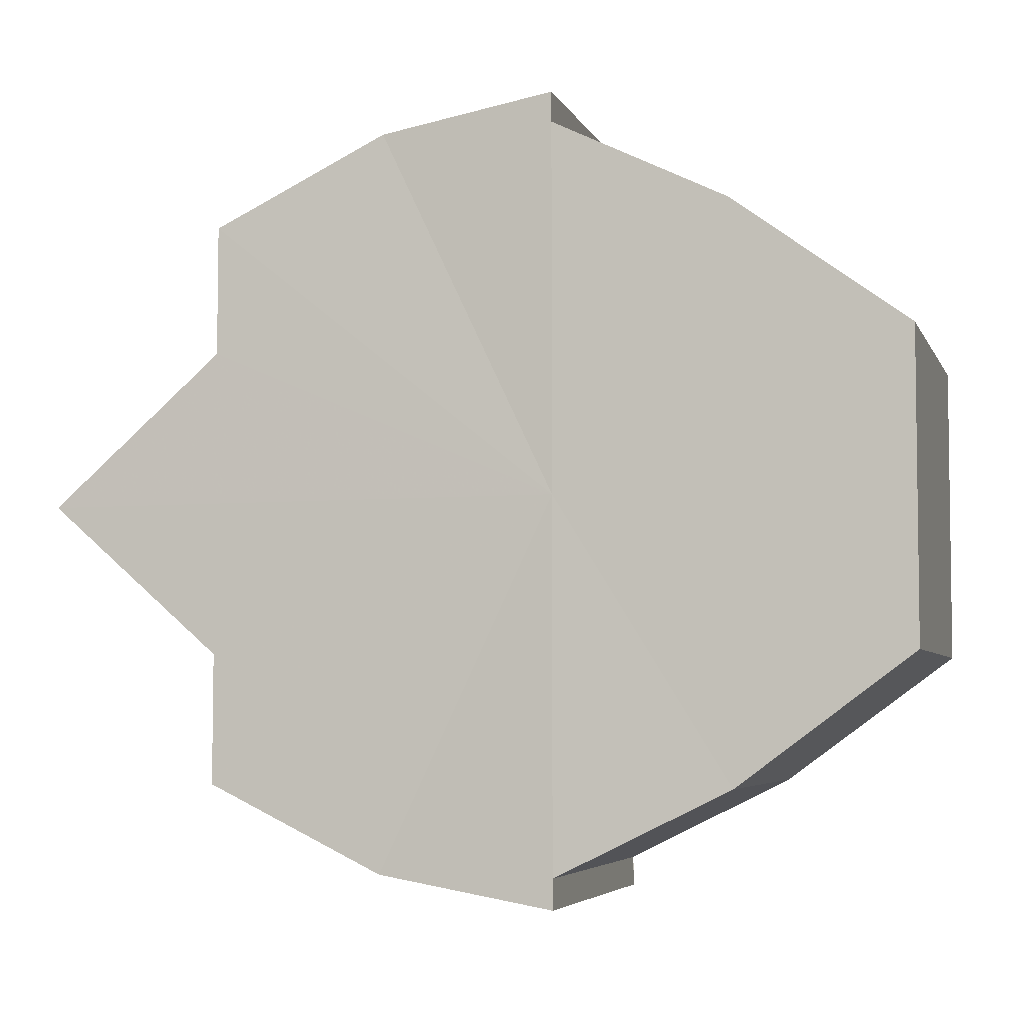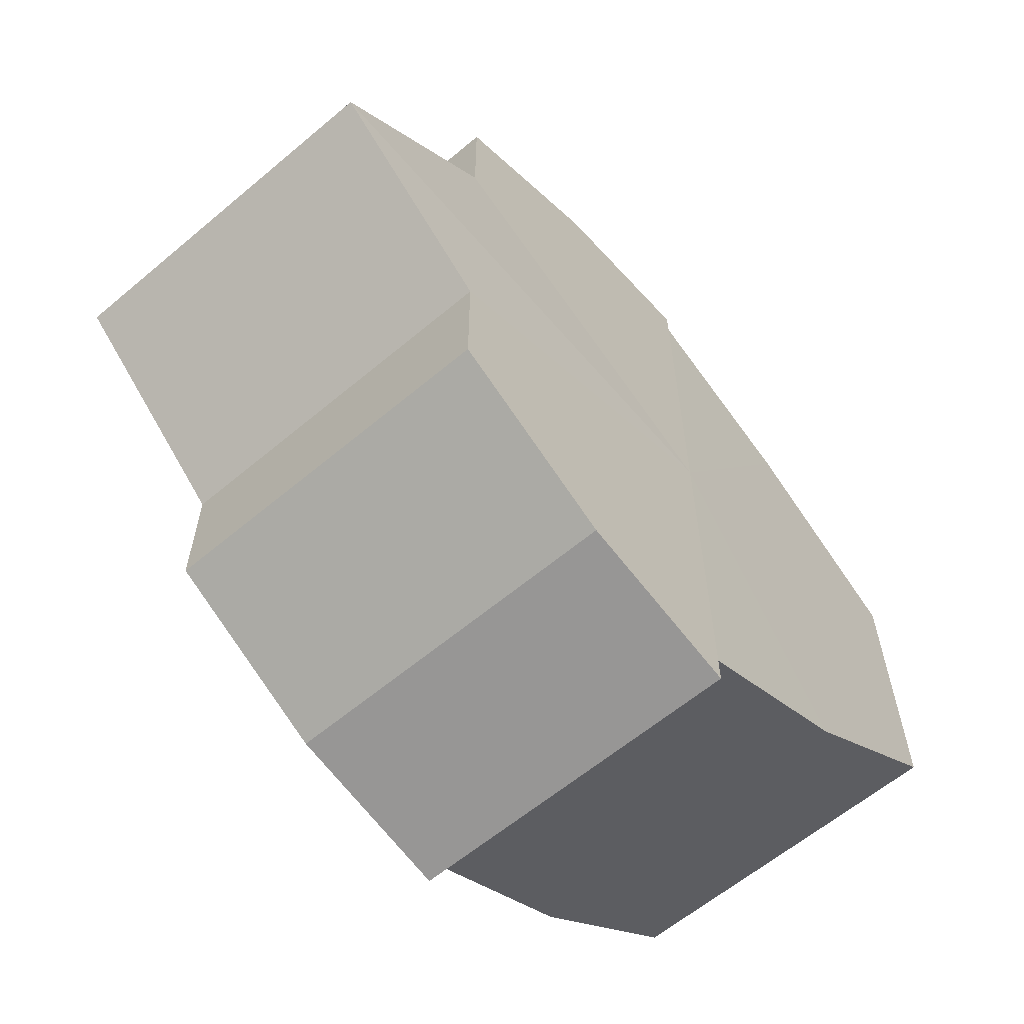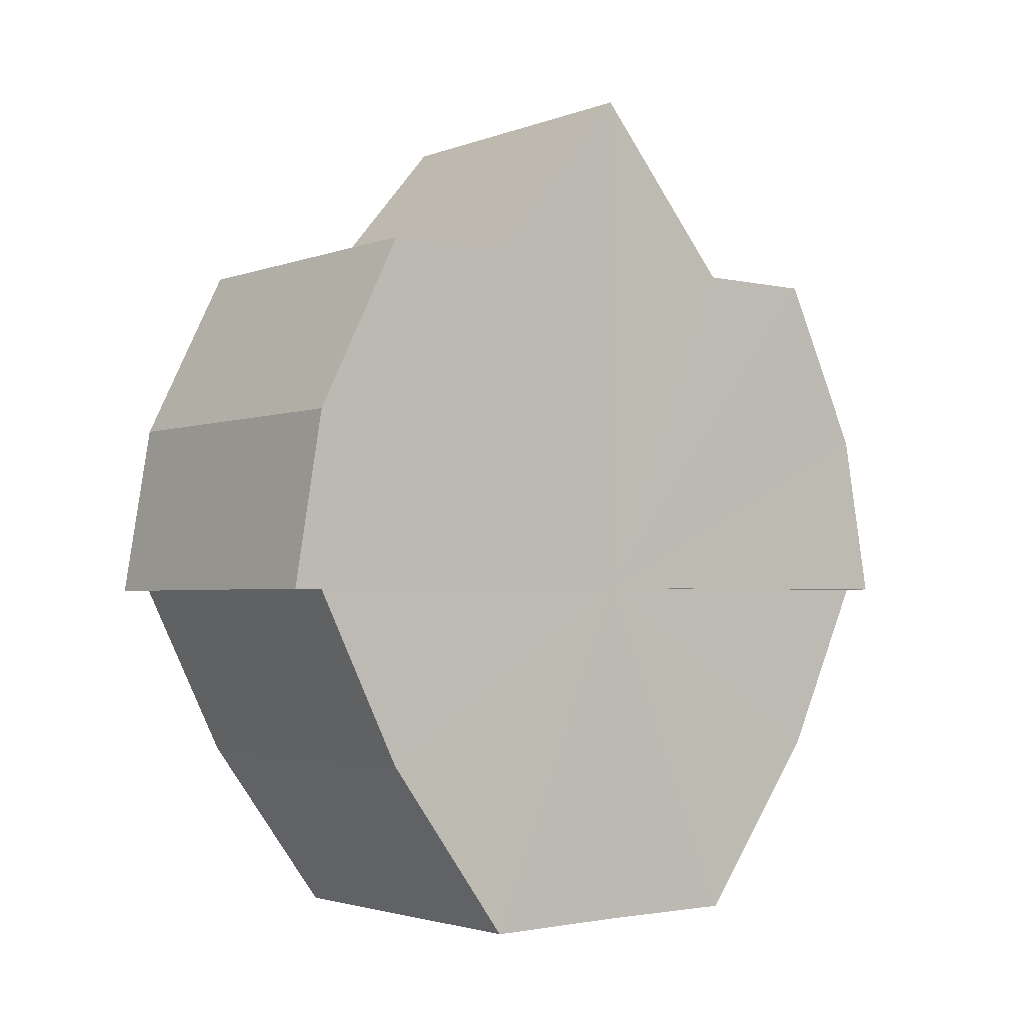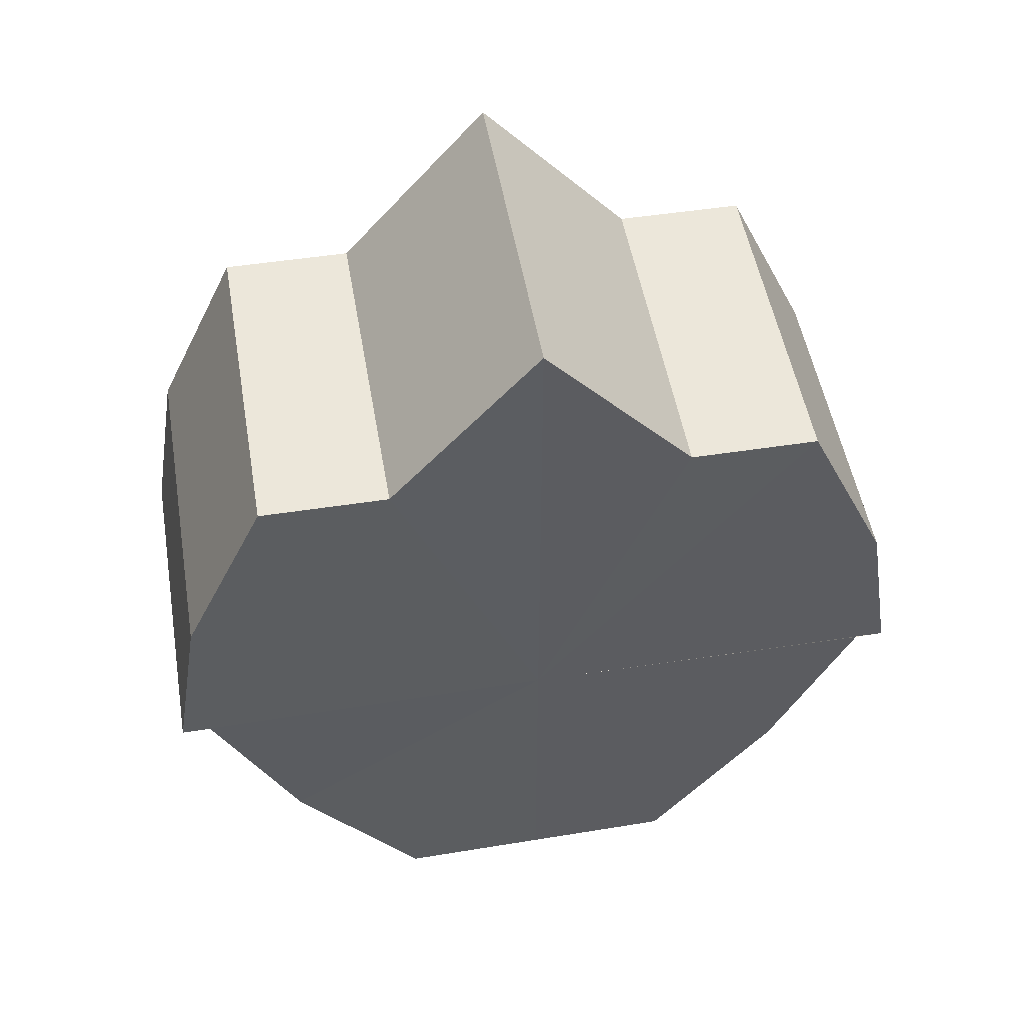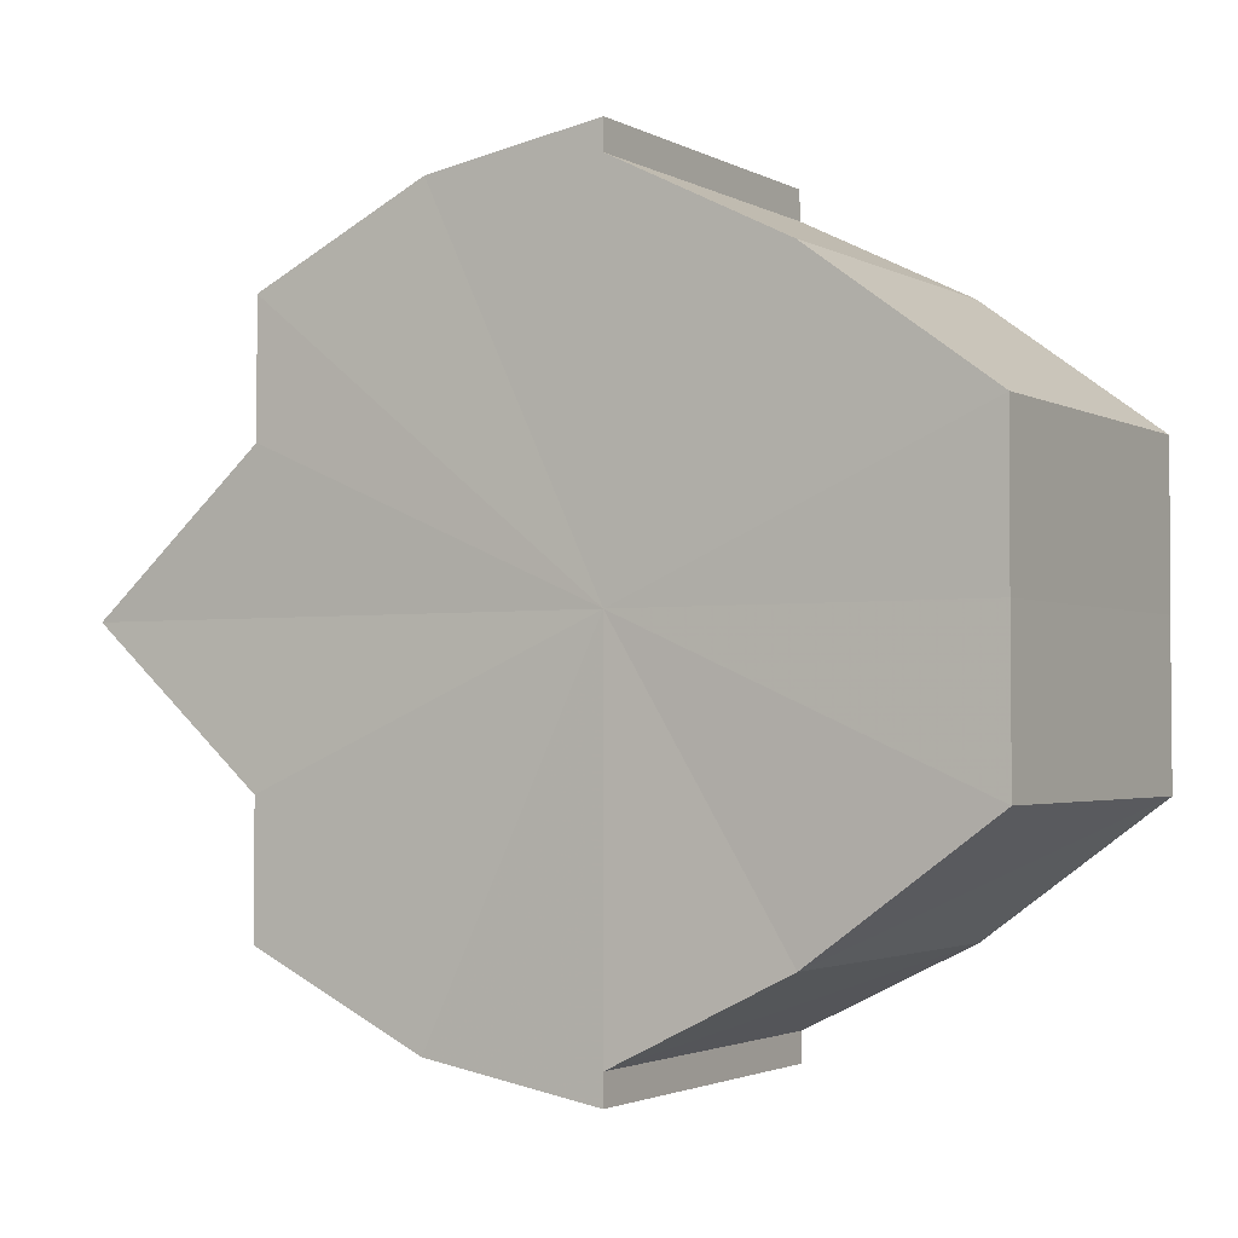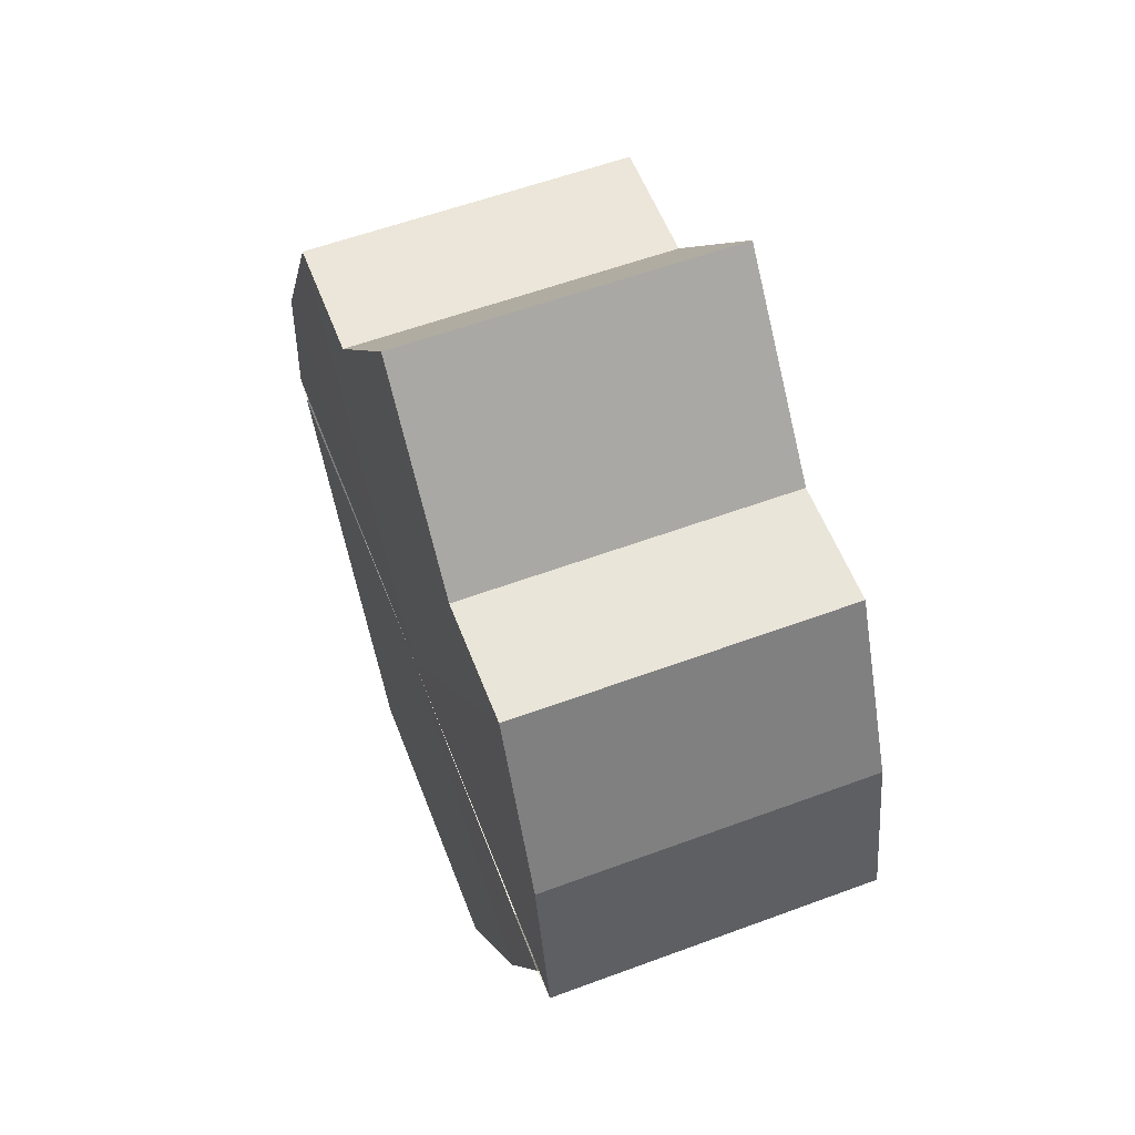
<metadata>
{"format":"obj","ext":"obj","renderer":"f3d","projection":"perspective","resolution":1024,"background":"white","views":[{"elev":-5.2,"azim":-74.2,"up":"+Z"},{"elev":-61.6,"azim":-139.6,"up":"+Z"},{"elev":-2.4,"azim":-128.0,"up":"+Y"},{"elev":51.2,"azim":-99.9,"up":"+Y"},{"elev":-2.4,"azim":-59.1,"up":"+Z"},{"elev":57.3,"azim":159.0,"up":"+Y"}]}
</metadata>
<code>
o 19824
v 2210 1868 14.29
v 2210 1868 14.3
v 2210 1868 14.29
v 2210 1868 14.3
v 2210 1868 14.3
v 2210 1868 14.3
v 2210 1868 14.3
v 2210 1868 14.31
v 2210 1868 14.3
v 2210 1868 14.32
v 2210 1868 14.31
v 2210 1868 14.3
v 2210 1868 14.3
v 2210 1868 14.31
v 2210 1868 14.31
v 2210 1868 14.32
v 2210 1868 14.32
v 2210 1868 14.32
v 2210 1868 14.31
v 2210 1868 14.33
v 2210 1868 14.3
v 2210 1868 14.33
v 2210 1868 14.3
v 2210 1868 14.34
v 2210 1868 14.29
v 2210 1868 14.34
v 2210 1868 14.34
v 2210 1868 14.34
v 2210 1868 14.33
v 2210 1868 14.34
v 2210 1868 14.33
v 2210 1868 14.33
v 2210 1868 14.32
v 2210 1868 14.33
v 2210 1868 14.32
v 2210 1868 14.33
v 2210 1868 14.33
v 2210 1868 14.33
v 2210 1868 14.34
v 2210 1868 14.33
v 2210 1868 14.34
v 2210 1868 14.34
v 2210 1868 14.33
v 2210 1868 14.34
v 2210 1868 14.33
v 2210 1868 14.32
v 2210 1868 14.31
v 2210 1868 14.3
v 2210 1868 14.3
v 2210 1868 14.34
v 2210 1868 14.34
v 2210 1868 14.34
v 2210 1868 14.34
v 2210 1868 14.34
v 2210 1868 14.34
v 2210 1868 14.33
v 2210 1868 14.33
v 2210 1868 14.33
v 2210 1868 14.32
v 2210 1868 14.33
v 2210 1868 14.31
v 2210 1868 14.32
v 2210 1868 14.3
v 2210 1868 14.31
v 2210 1868 14.3
v 2210 1868 14.3
v 2210 1868 14.34
v 2210 1868 14.33
v 2210 1868 14.33
v 2210 1868 14.33
v 2210 1868 14.33
v 2210 1868 14.32
v 2210 1868 14.32
v 2210 1868 14.31
v 2210 1868 14.31
v 2210 1868 14.3
v 2210 1868 14.3
v 2210 1868 14.3
v 2210 1868 14.3
v 2210 1868 14.29
v 2210 1868 14.3
v 2210 1868 14.29
v 2210 1868 14.32
v 2210 1868 14.3
v 2210 1868 14.3
v 2210 1868 14.31
v 2210 1868 14.32
v 2210 1868 14.33
v 2210 1868 14.33
v 2210 1868 14.34
v 2210 1868 14.34
v 2210 1868 14.3
v 2210 1868 14.3
v 2210 1868 14.31
v 2210 1868 14.32
v 2210 1868 14.33
v 2210 1868 14.33
v 2210 1868 14.34
f 1 2 3
f 2 4 5
f 3 6 7
f 4 8 9
f 8 10 11
f 7 12 13
f 13 14 15
f 15 16 17
f 18 16 19
f 18 20 16
f 18 19 21
f 18 22 20
f 18 21 23
f 18 24 22
f 18 23 25
f 18 26 24
f 27 26 28
f 29 30 27
f 31 32 29
f 33 34 31
f 35 36 33
f 36 37 38
f 37 39 40
f 39 41 42
f 18 43 44
f 18 45 43
f 18 46 45
f 18 47 46
f 18 48 47
f 18 49 48
f 50 51 52
f 53 51 54
f 55 56 54
f 56 57 58
f 57 59 60
f 59 61 62
f 61 63 64
f 63 65 66
f 67 68 69
f 69 70 71
f 71 72 73
f 73 74 75
f 75 76 77
f 77 78 79
f 78 80 81
f 81 25 82
f 83 82 84
f 83 84 85
f 83 85 86
f 83 86 87
f 83 87 88
f 83 88 89
f 83 89 90
f 83 90 91
f 83 92 93
f 83 94 92
f 83 95 94
f 83 96 95
f 83 97 96
f 83 98 97

</code>
